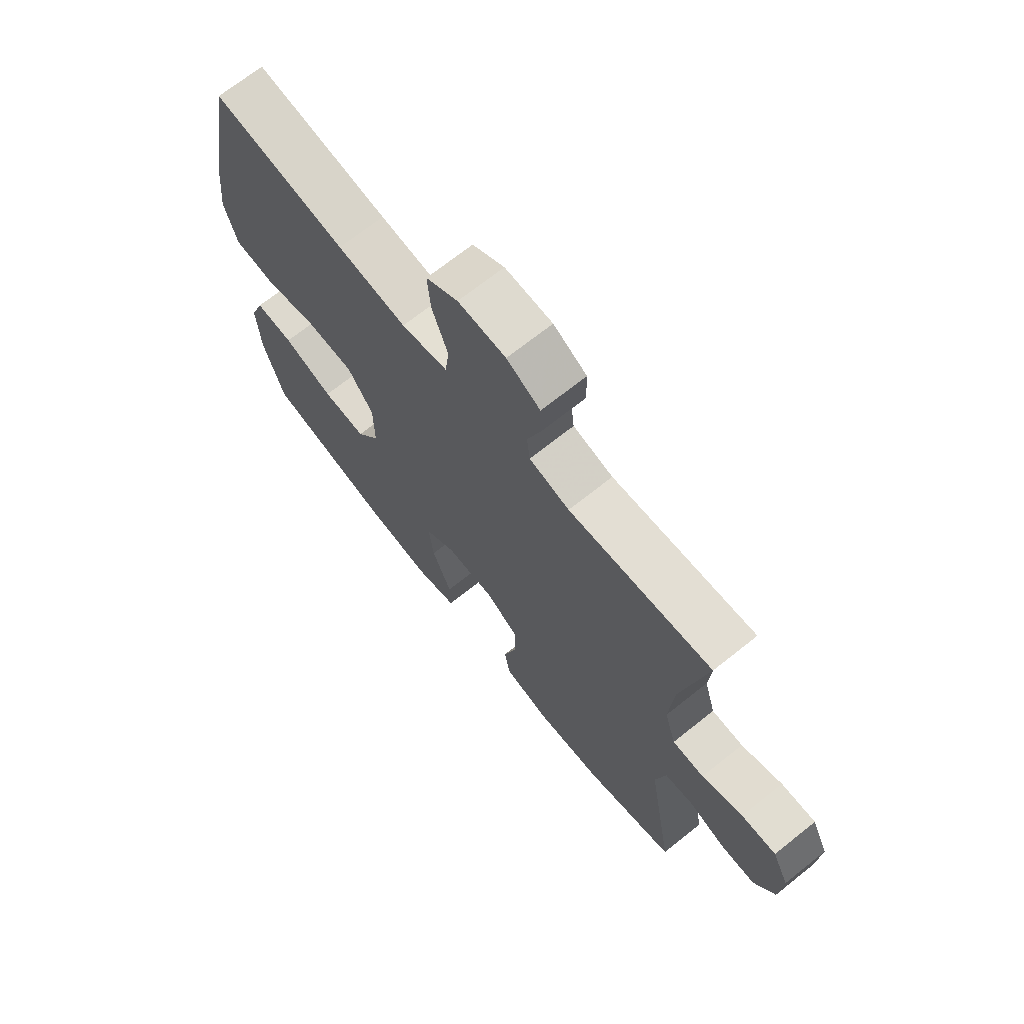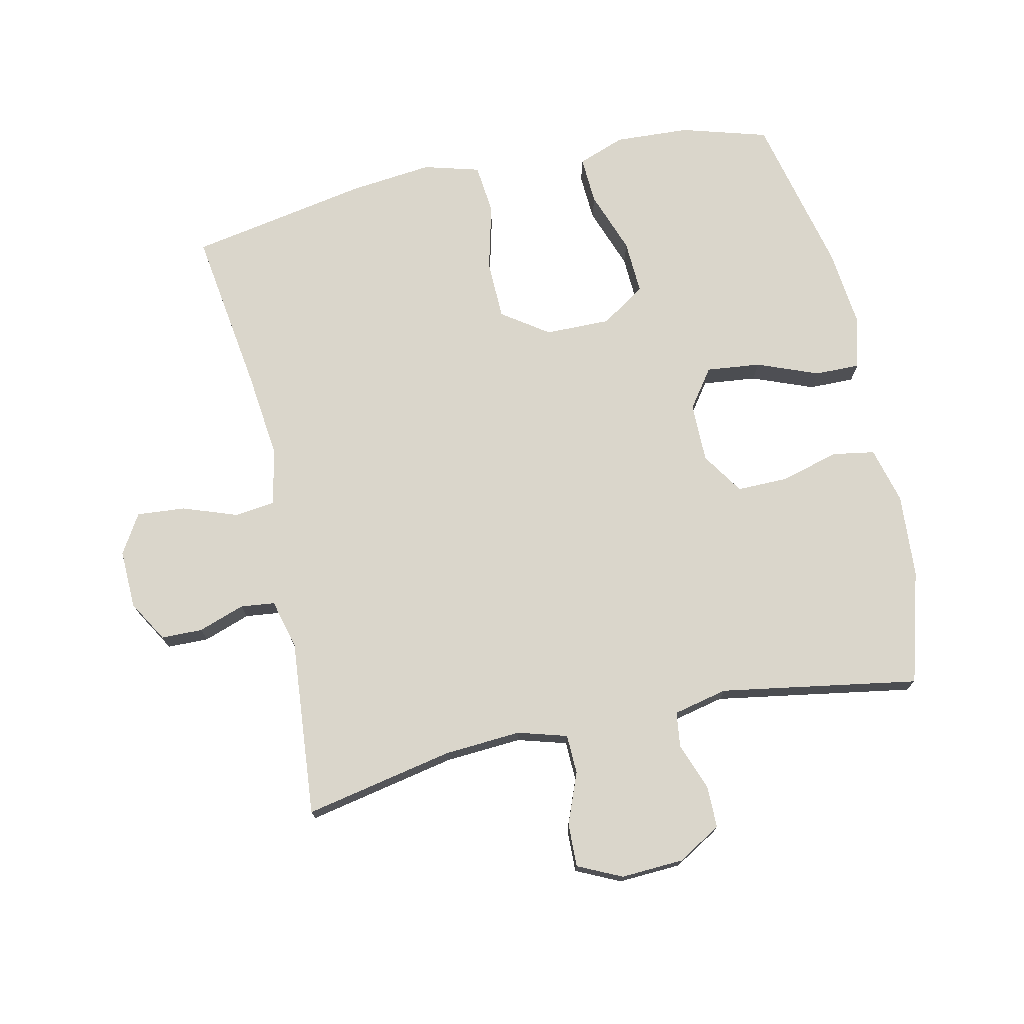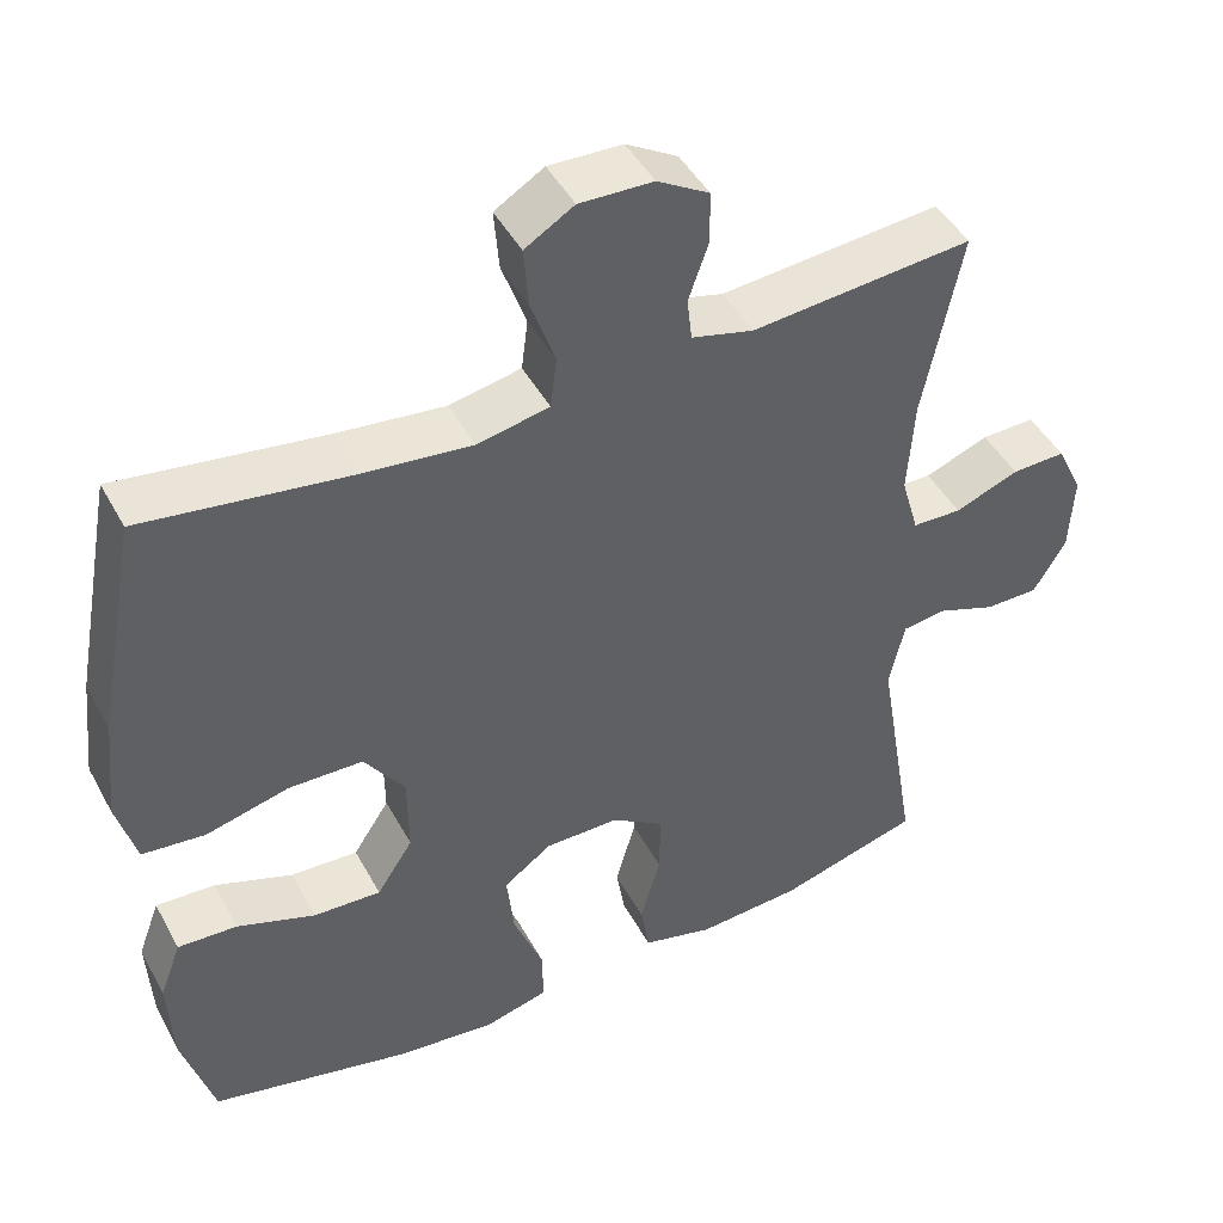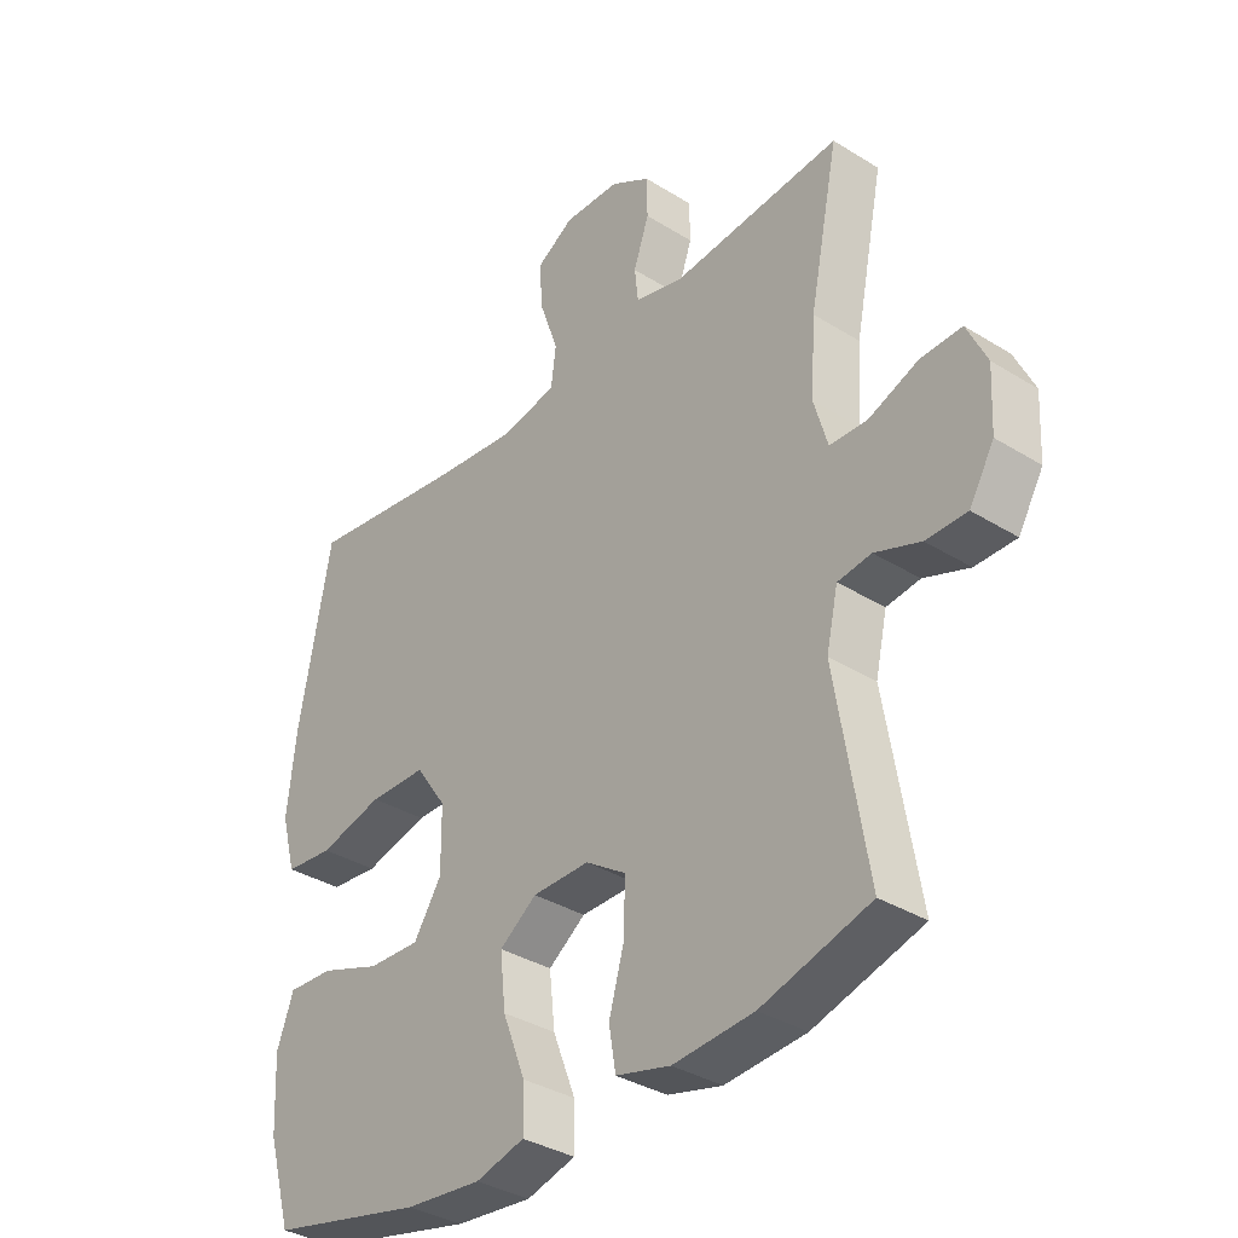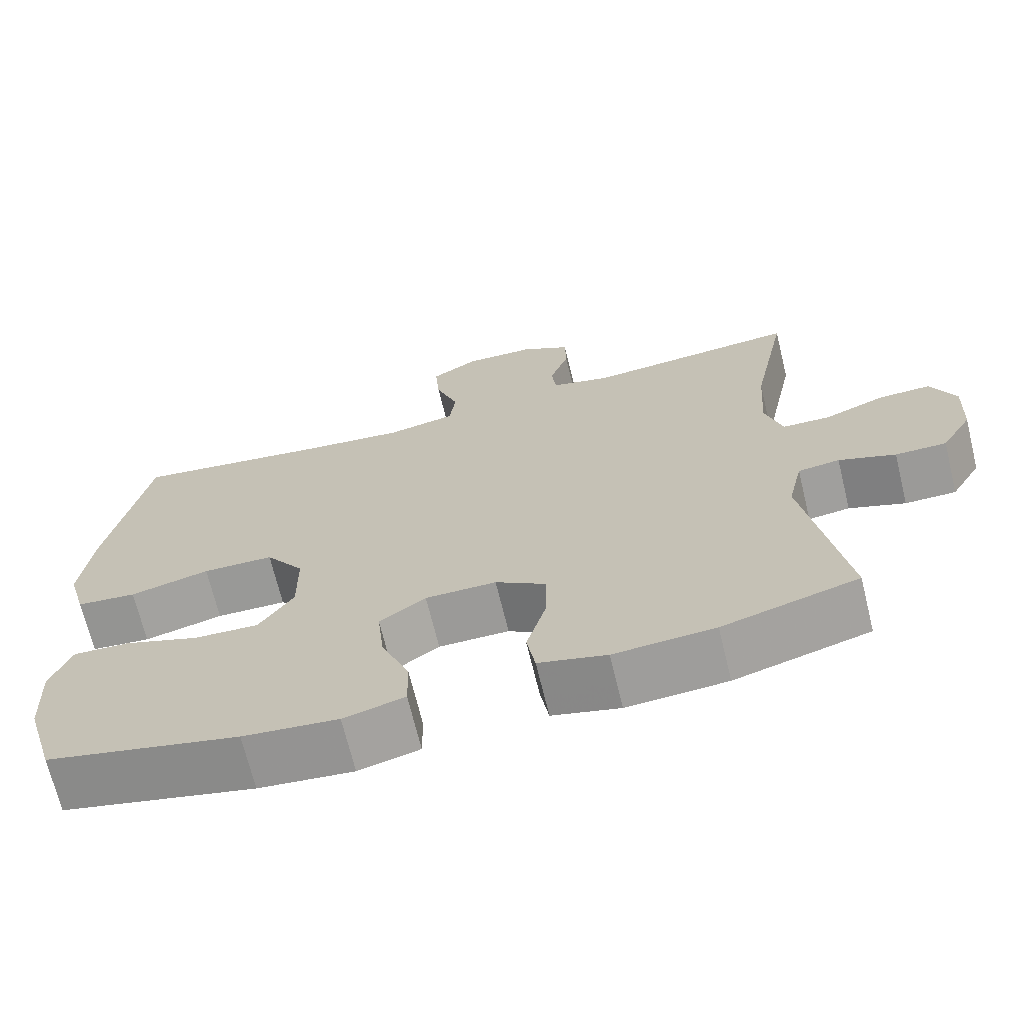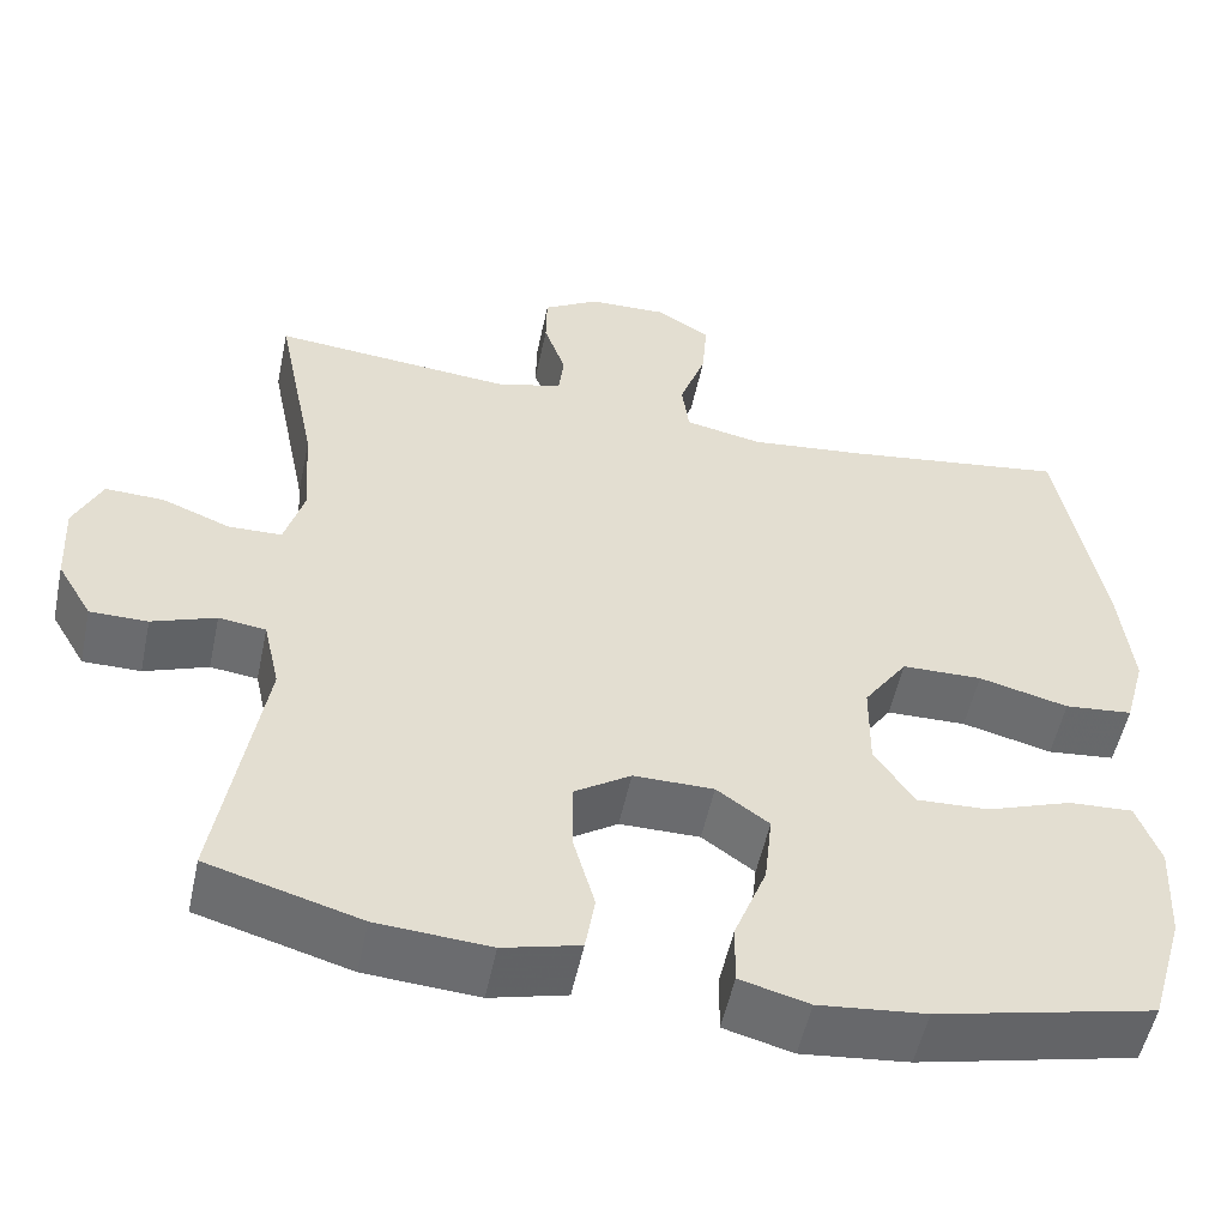
<metadata>
{"format":"obj","ext":"obj","renderer":"f3d","projection":"perspective","resolution":1024,"background":"white","views":[{"elev":69.8,"azim":51.4,"up":"+Z"},{"elev":74.0,"azim":77.7,"up":"+Y"},{"elev":45.8,"azim":-27.2,"up":"+Z"},{"elev":-35.3,"azim":50.5,"up":"+Z"},{"elev":-69.3,"azim":13.7,"up":"+Z"},{"elev":-53.4,"azim":168.1,"up":"+Z"}]}
</metadata>
<code>
v -0.5 0.07 -0.5
v -0.539 0.07 -0.366
v -0.545 0.07 -0.25
v -0.518 0.07 -0.177
v -0.444 0.07 -0.181
v -0.347 0.07 -0.216
v -0.263 0.07 -0.22
v -0.218 0.07 -0.151
v -0.219 0.07 -0.05
v -0.269 0.07 0.022
v -0.361 0.07 0.024
v -0.464 0.07 -0.002
v -0.542 0.07 0.006
v -0.566 0.07 0.093
v -0.552 0.07 0.222
v -0.5 0.07 0.5
v -0.243 0.07 0.463
v -0.11 0.07 0.448
v -0.021 0.07 0.466
v -0.013 0.07 0.529
v -0.043 0.07 0.614
v -0.049 0.07 0.689
v 0.012 0.07 0.726
v 0.103 0.07 0.723
v 0.167 0.07 0.685
v 0.168 0.07 0.621
v 0.143 0.07 0.549
v 0.149 0.07 0.496
v 0.226 0.07 0.476
v 0.5 0.07 0.5
v 0.453 0.07 0.268
v 0.445 0.07 0.149
v 0.467 0.07 0.073
v 0.528 0.07 0.071
v 0.607 0.07 0.102
v 0.674 0.07 0.104
v 0.706 0.07 0.036
v 0.701 0.07 -0.061
v 0.661 0.07 -0.129
v 0.595 0.07 -0.129
v 0.522 0.07 -0.102
v 0.468 0.07 -0.109
v 0.449 0.07 -0.193
v 0.5 0.07 -0.5
v 0.325 0.07 -0.55
v 0.195 0.07 -0.559
v 0.107 0.07 -0.536
v 0.096 0.07 -0.47
v 0.121 0.07 -0.381
v 0.122 0.07 -0.301
v 0.057 0.07 -0.258
v -0.035 0.07 -0.258
v -0.095 0.07 -0.301
v -0.086 0.07 -0.385
v -0.049 0.07 -0.48
v -0.048 0.07 -0.55
v -0.127 0.07 -0.571
v -0.25 0.07 -0.558
v -0.5 0 -0.5
v -0.539 0 -0.366
v -0.545 0 -0.25
v -0.518 0 -0.177
v -0.444 0 -0.181
v -0.347 0 -0.216
v -0.263 0 -0.22
v -0.218 0 -0.151
v -0.219 0 -0.05
v -0.269 0 0.022
v -0.361 0 0.024
v -0.464 0 -0.002
v -0.542 0 0.006
v -0.566 0 0.093
v -0.552 0 0.222
v -0.5 0 0.5
v -0.243 0 0.463
v -0.11 0 0.448
v -0.021 0 0.466
v -0.013 0 0.529
v -0.043 0 0.614
v -0.049 0 0.689
v 0.012 0 0.726
v 0.103 0 0.723
v 0.167 0 0.685
v 0.168 0 0.621
v 0.143 0 0.549
v 0.149 0 0.496
v 0.226 0 0.476
v 0.5 0 0.5
v 0.453 0 0.268
v 0.445 0 0.149
v 0.467 0 0.073
v 0.528 0 0.071
v 0.607 0 0.102
v 0.674 0 0.104
v 0.706 0 0.036
v 0.701 0 -0.061
v 0.661 0 -0.129
v 0.595 0 -0.129
v 0.522 0 -0.102
v 0.468 0 -0.109
v 0.449 0 -0.193
v 0.5 0 -0.5
v 0.325 0 -0.55
v 0.195 0 -0.559
v 0.107 0 -0.536
v 0.096 0 -0.47
v 0.121 0 -0.381
v 0.122 0 -0.301
v 0.057 0 -0.258
v -0.035 0 -0.258
v -0.095 0 -0.301
v -0.086 0 -0.385
v -0.049 0 -0.48
v -0.048 0 -0.55
v -0.127 0 -0.571
v -0.25 0 -0.558
f 4 5 6
f 3 4 6
f 2 3 6
f 1 2 6
f 58 1 6
f 57 58 6
f 56 57 6
f 55 56 6
f 54 55 6
f 53 54 6 7
f 52 53 7 8
f 51 52 8 9
f 50 51 9 10
f 47 48 49
f 46 47 49
f 45 46 49
f 44 45 49
f 43 44 49
f 42 43 49 50
f 39 40 41
f 38 39 41
f 37 38 41
f 36 37 41
f 35 36 41
f 34 35 41
f 33 34 41 42
f 42 50 10
f 33 42 10
f 32 33 10
f 29 30 31
f 32 10 11
f 31 32 11
f 29 31 11
f 28 29 11
f 25 26 27
f 24 25 27
f 23 24 27
f 22 23 27
f 21 22 27
f 20 21 27
f 19 20 27 28
f 15 16 17
f 14 15 17
f 13 14 17
f 12 13 17
f 11 12 17
f 11 17 18
f 11 18 19 28
f 64 63 62
f 64 62 61
f 64 61 60
f 64 60 59
f 64 59 116
f 64 116 115
f 64 115 114
f 64 114 113
f 64 113 112
f 65 64 112 111
f 66 65 111 110
f 67 66 110 109
f 68 67 109 108
f 107 106 105
f 107 105 104
f 107 104 103
f 107 103 102
f 107 102 101
f 108 107 101 100
f 99 98 97
f 99 97 96
f 99 96 95
f 99 95 94
f 99 94 93
f 99 93 92
f 100 99 92 91
f 68 108 100
f 68 100 91
f 68 91 90
f 89 88 87
f 69 68 90
f 69 90 89
f 69 89 87
f 69 87 86
f 85 84 83
f 85 83 82
f 85 82 81
f 85 81 80
f 85 80 79
f 85 79 78
f 86 85 78 77
f 75 74 73
f 75 73 72
f 75 72 71
f 75 71 70
f 75 70 69
f 76 75 69
f 86 77 76 69
f 1 59 60 2
f 2 60 61 3
f 3 61 62 4
f 4 62 63 5
f 5 63 64 6
f 6 64 65 7
f 7 65 66 8
f 8 66 67 9
f 9 67 68 10
f 10 68 69 11
f 11 69 70 12
f 12 70 71 13
f 13 71 72 14
f 14 72 73 15
f 15 73 74 16
f 16 74 75 17
f 17 75 76 18
f 18 76 77 19
f 19 77 78 20
f 20 78 79 21
f 21 79 80 22
f 22 80 81 23
f 23 81 82 24
f 24 82 83 25
f 25 83 84 26
f 26 84 85 27
f 27 85 86 28
f 28 86 87 29
f 29 87 88 30
f 30 88 89 31
f 31 89 90 32
f 32 90 91 33
f 33 91 92 34
f 34 92 93 35
f 35 93 94 36
f 36 94 95 37
f 37 95 96 38
f 38 96 97 39
f 39 97 98 40
f 40 98 99 41
f 41 99 100 42
f 42 100 101 43
f 43 101 102 44
f 44 102 103 45
f 45 103 104 46
f 46 104 105 47
f 47 105 106 48
f 48 106 107 49
f 49 107 108 50
f 50 108 109 51
f 51 109 110 52
f 52 110 111 53
f 53 111 112 54
f 54 112 113 55
f 55 113 114 56
f 56 114 115 57
f 57 115 116 58
f 58 116 59 1

</code>
